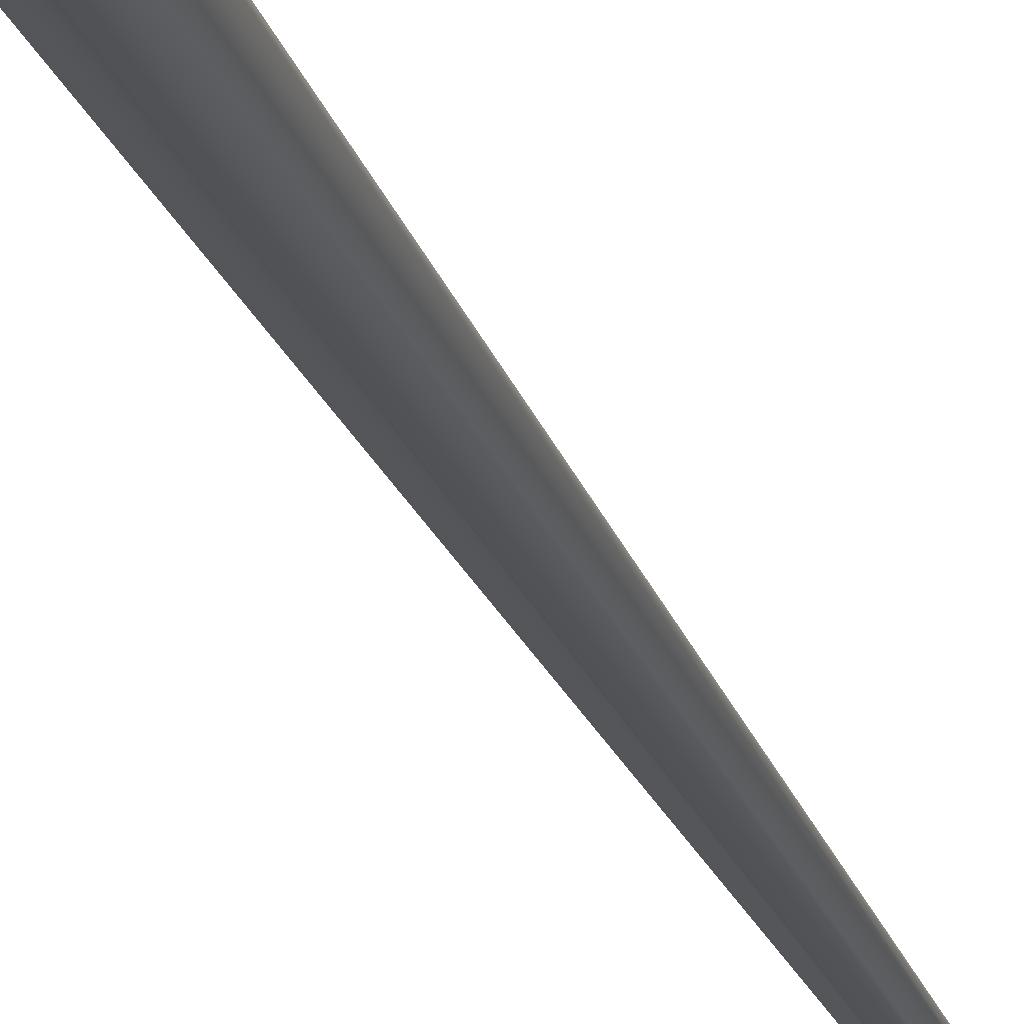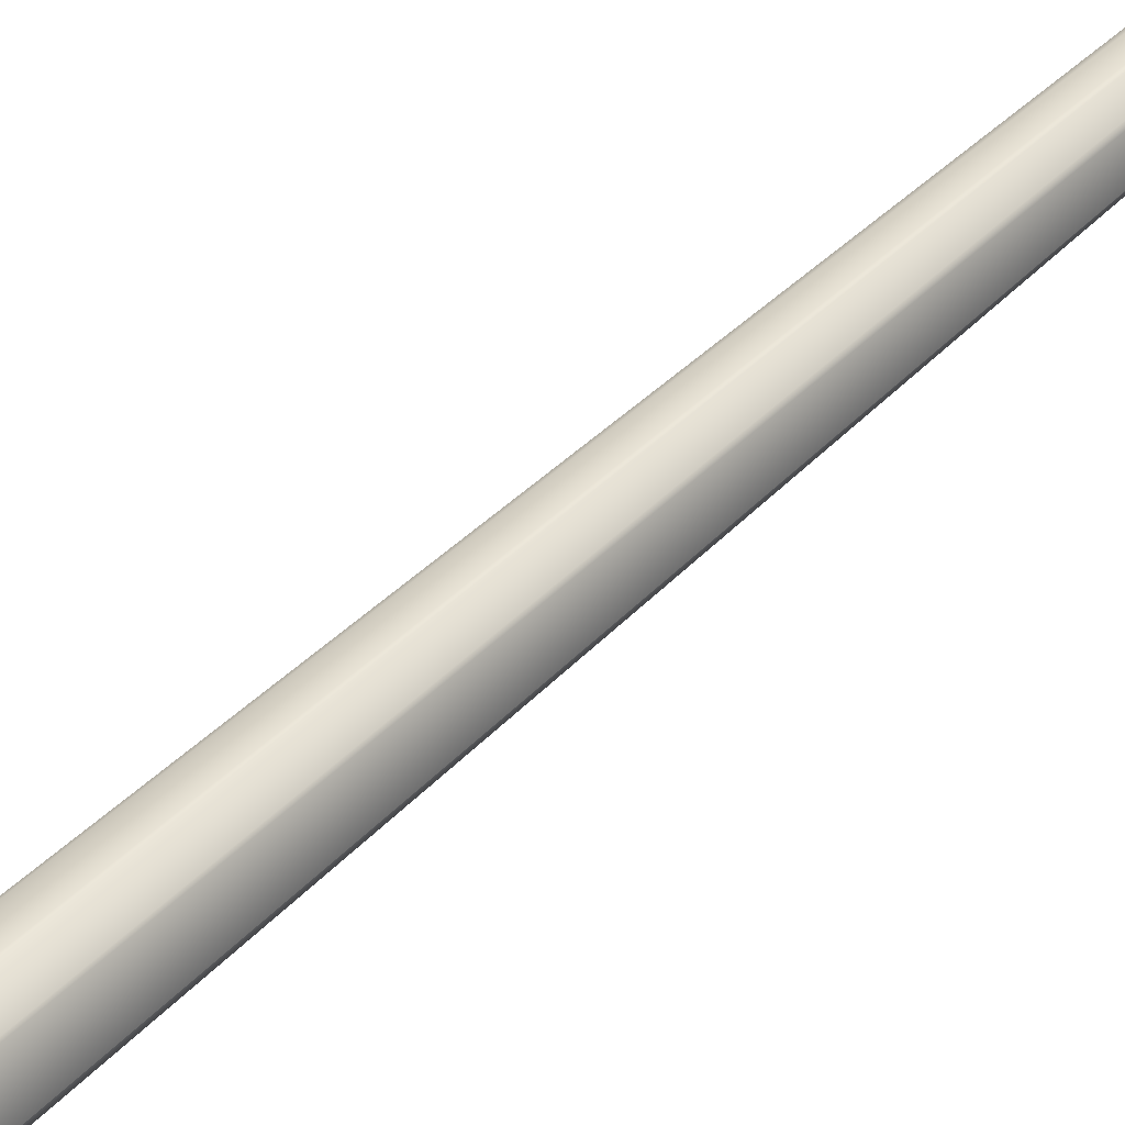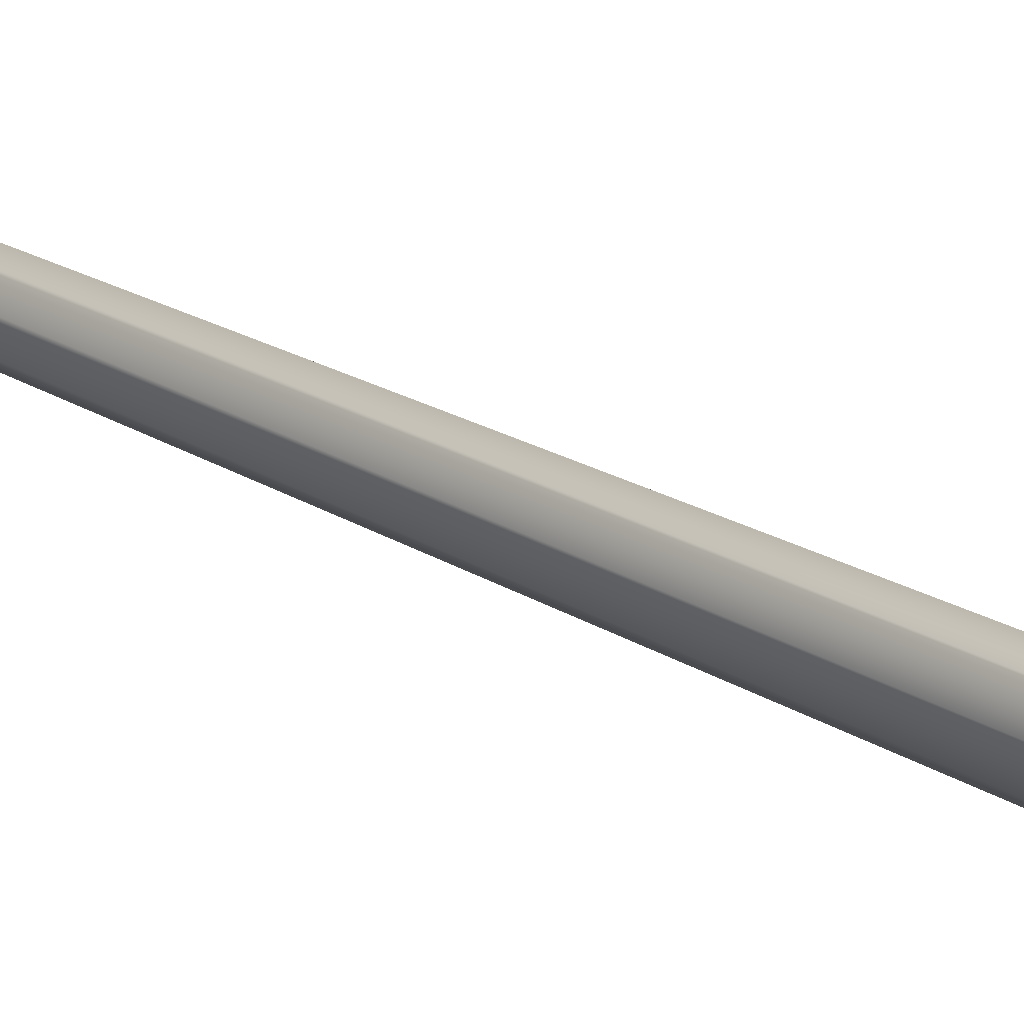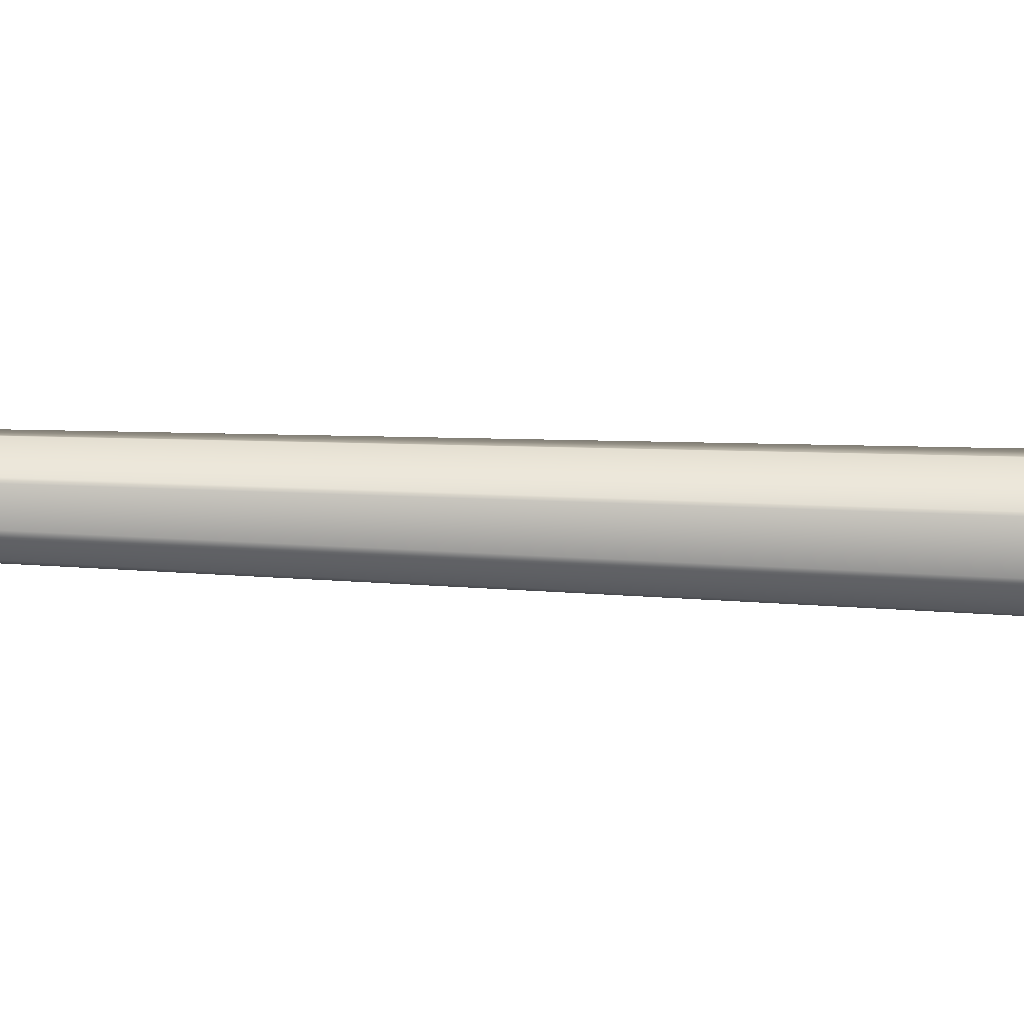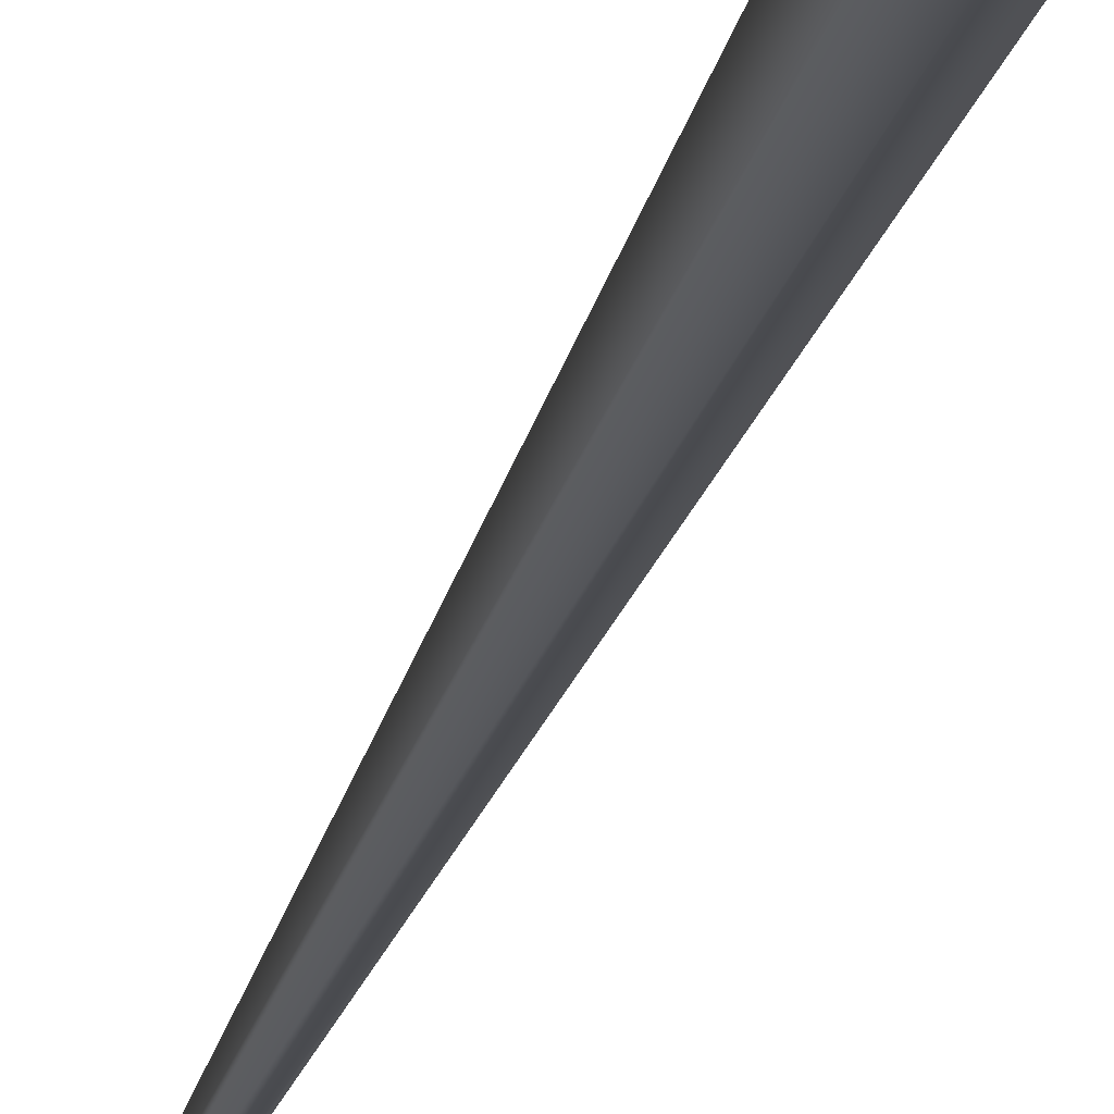
<metadata>
{"format":"obj","ext":"obj","renderer":"f3d","projection":"perspective","resolution":1024,"background":"white","views":[{"elev":-22.3,"azim":15.9,"up":"+Z"},{"elev":43.1,"azim":40.2,"up":"+Z"},{"elev":-14.9,"azim":-147.4,"up":"+Z"},{"elev":-52.4,"azim":-92.5,"up":"+Z"},{"elev":-16.1,"azim":-9.4,"up":"+Z"}]}
</metadata>
<code>
g treeTraditionalPineTrunkGeo
v -0.1488 -0.001113 -0.1577
v -0.2862 -0.3729 -0.2868
v 0.05239 -0.3729 -0.4174
v 0.04174 -0.001113 -0.2312
v -0.09805 0.3752 -0.1099
v 0.3681 -0.3729 -0.2856
v 0.0378 0.3752 -0.1623
v 0.01103 9.569 -0.00735
v 0.02933 9.569 -0.01441
v 0.2195 -0.001113 -0.157
v 0.5198 -0.3729 -0.01286
v 0.1645 0.3752 -0.1094
v 0.0464 9.569 -0.007286
v 0.3048 -0.001113 -0.003472
v 0.328 -0.3591 0.3313
v 0.2253 0.3752 0
v 0.0546 9.569 0.007458
v 0.1969 0.00664 0.1903
v 0.05239 -0.3729 0.4347
v 0.1484 0.3807 0.1381
v 0.04423 9.569 0.02606
v 0.04174 -0.001113 0.2485
v -0.2685 -0.3688 0.3168
v 0.0378 0.3752 0.1796
v 0.02933 9.569 0.03165
v -0.1389 0.001194 0.1821
v -0.4638 -0.3729 -0.01286
v -0.09095 0.3768 0.1323
v 0.01199 9.569 0.02528
v -0.2488 -0.001113 -0.003472
v -0.2862 -0.3729 -0.2868
v -0.1488 -0.001113 -0.1577
v -0.1693 0.3752 0
v 0.001429 9.569 0.007458
v -0.09805 0.3752 -0.1099
v 0.01103 9.569 -0.00735
g treeTraditionalPineTrunkGeo_0
f 3 2 1
f 4 3 1
f 1 5 4
f 6 3 4
f 5 7 4
f 5 8 7
f 8 9 7
f 10 6 4
f 4 7 10
f 11 6 10
f 7 9 12
f 7 12 10
f 9 13 12
f 14 11 10
f 10 12 14
f 15 11 14
f 12 13 16
f 12 16 14
f 13 17 16
f 18 15 14
f 14 16 18
f 19 15 18
f 16 17 20
f 16 20 18
f 17 21 20
f 22 19 18
f 18 20 22
f 23 19 22
f 20 21 24
f 20 24 22
f 21 25 24
f 26 23 22
f 22 24 26
f 27 23 26
f 24 25 28
f 24 28 26
f 25 29 28
f 30 27 26
f 26 28 30
f 31 27 30
f 32 31 30
f 28 29 33
f 28 33 30
f 30 33 32
f 29 34 33
f 33 35 32
f 33 34 35
f 34 36 35

</code>
